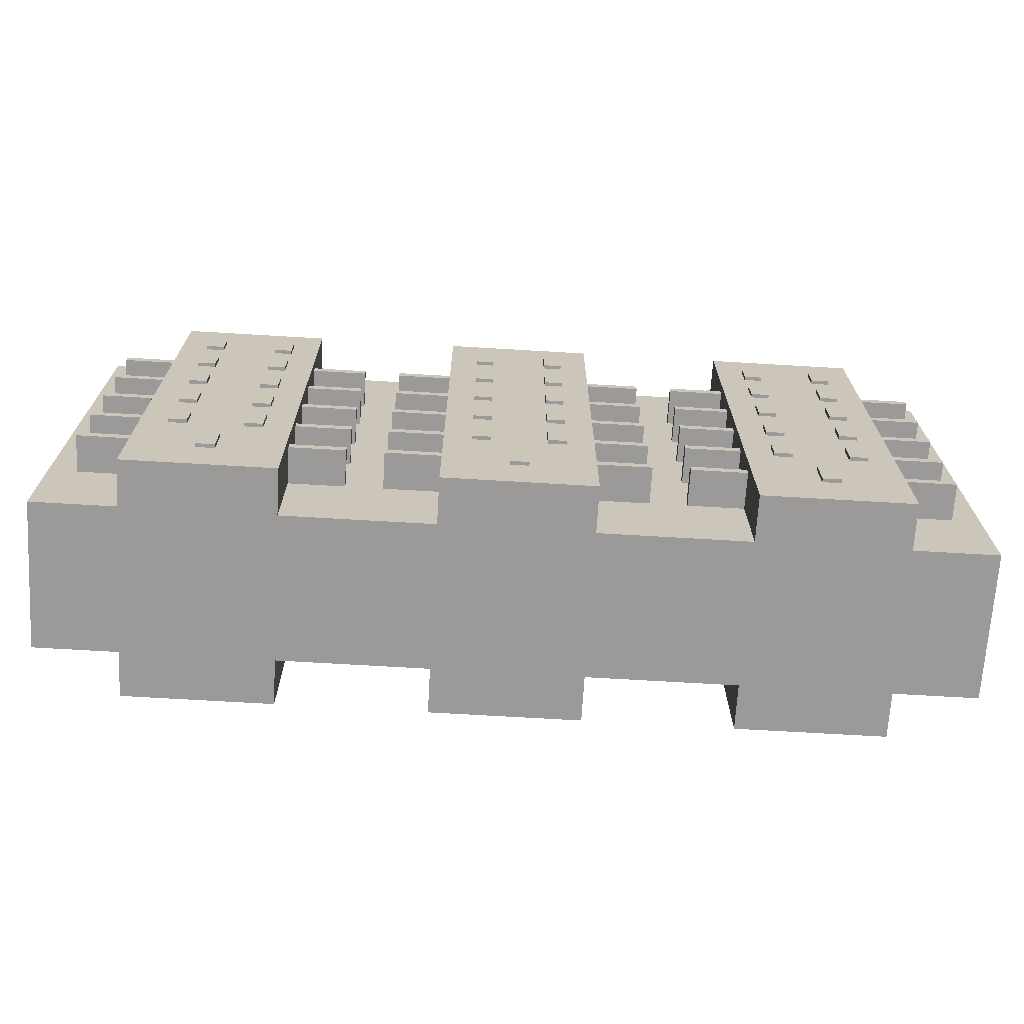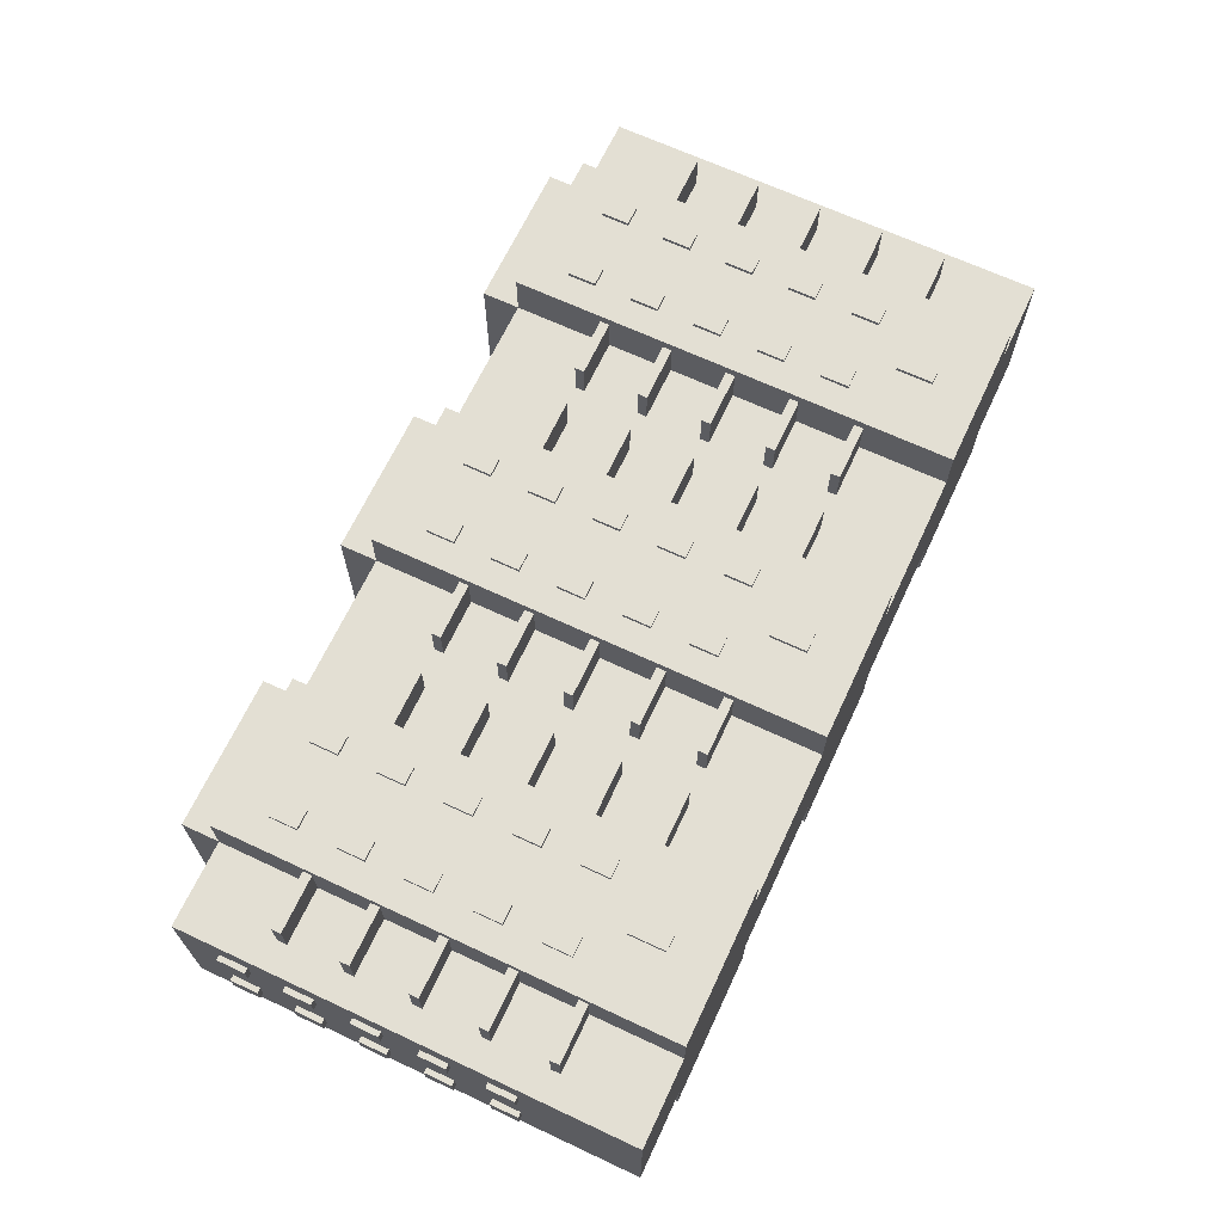
<metadata>
{"format":"obj","ext":"obj","renderer":"f3d","projection":"perspective","resolution":1024,"background":"white","views":[{"elev":-69.4,"azim":176.6,"up":"+Y"},{"elev":67.0,"azim":-64.9,"up":"+Z"}]}
</metadata>
<code>
v -10 -1.25 2
v -6 -1.25 2
v -2 -1.25 2
v 2 -1.25 2
v 6 -1.25 2
v 10 -1.25 2
v -10 10.75 2
v -6 10.75 2
v -2 10.75 2
v 2 10.75 2
v 6 10.75 2
v 10 10.75 2
v -10 10.75 -2
v -6 10.75 -2
v -2 10.75 -2
v 2 10.75 -2
v 6 10.75 -2
v 10 10.75 -2
v -10 -1.25 -2
v -6 -1.25 -2
v -2 -1.25 -2
v 2 -1.25 -2
v 6 -1.25 -2
v 10 -1.25 -2
v -10 -1.25 3.25
v -6 -1.25 3.25
v -6 10.75 3.25
v -10 10.75 3.25
v -2 -1.25 3.25
v 2 -1.25 3.25
v 2 10.75 3.25
v -2 10.75 3.25
v 6 -1.25 3.25
v 10 -1.25 3.25
v 10 10.75 3.25
v 6 10.75 3.25
v -10 10.75 -3.25
v -6 10.75 -3.25
v -6 -1.25 -3.25
v -10 -1.25 -3.25
v -2 10.75 -3.25
v 2 10.75 -3.25
v 2 -1.25 -3.25
v -2 -1.25 -3.25
v 6 10.75 -3.25
v 10 10.75 -3.25
v 10 -1.25 -3.25
v 6 -1.25 -3.25
v -12.25 -1.25 -2
v -12.25 -1.25 2
v -12.25 10.75 2
v -12.25 10.75 -2
v 12.25 -1.25 -2
v 12.25 -1.25 2
v 12.25 10.75 -2
v 12.25 10.75 2
v -10 11.75 2
v -6 11.75 2
v -6 11.75 -2
v -10 11.75 -2
v -2 11.75 2
v 2 11.75 2
v 2 11.75 -2
v -2 11.75 -2
v 6 11.75 2
v 10 11.75 2
v 10 11.75 -2
v 6 11.75 -2
v -3.5 8.125 3
v 3.5 8.125 3
v -3.5 8.375 3
v 3.5 8.375 3
v -3.5 8.375 -3
v 3.5 8.375 -3
v -3.5 8.125 -3
v 3.5 8.125 -3
v -3.5 6.375 3
v 3.5 6.375 3
v -3.5 6.625 3
v 3.5 6.625 3
v -3.5 6.625 -3
v 3.5 6.625 -3
v -3.5 6.375 -3
v 3.5 6.375 -3
v -3.5 4.625 3
v 3.5 4.625 3
v -3.5 4.875 3
v 3.5 4.875 3
v -3.5 4.875 -3
v 3.5 4.875 -3
v -3.5 4.625 -3
v 3.5 4.625 -3
v -3.5 2.875 3
v 3.5 2.875 3
v -3.5 3.125 3
v 3.5 3.125 3
v -3.5 3.125 -3
v 3.5 3.125 -3
v -3.5 2.875 -3
v 3.5 2.875 -3
v -3.5 1.125 3
v 3.5 1.125 3
v -3.5 1.375 3
v 3.5 1.375 3
v -3.5 1.375 -3
v 3.5 1.375 -3
v -3.5 1.125 -3
v 3.5 1.125 -3
v 4.5 1.125 3
v 11.5 1.125 3
v 4.5 1.375 3
v 11.5 1.375 3
v 4.5 1.375 -3
v 11.5 1.375 -3
v 4.5 1.125 -3
v 11.5 1.125 -3
v 4.5 2.875 3
v 11.5 2.875 3
v 4.5 3.125 3
v 11.5 3.125 3
v 4.5 3.125 -3
v 11.5 3.125 -3
v 4.5 2.875 -3
v 11.5 2.875 -3
v 4.5 4.625 3
v 11.5 4.625 3
v 4.5 4.875 3
v 11.5 4.875 3
v 4.5 4.875 -3
v 11.5 4.875 -3
v 4.5 4.625 -3
v 11.5 4.625 -3
v 4.5 6.375 3
v 11.5 6.375 3
v 4.5 6.625 3
v 11.5 6.625 3
v 4.5 6.625 -3
v 11.5 6.625 -3
v 4.5 6.375 -3
v 11.5 6.375 -3
v 4.5 8.125 3
v 11.5 8.125 3
v 4.5 8.375 3
v 11.5 8.375 3
v 4.5 8.375 -3
v 11.5 8.375 -3
v 4.5 8.125 -3
v 11.5 8.125 -3
v -11.5 8.125 3
v -4.5 8.125 3
v -11.5 8.375 3
v -4.5 8.375 3
v -11.5 8.375 -3
v -4.5 8.375 -3
v -11.5 8.125 -3
v -4.5 8.125 -3
v -11.5 6.375 3
v -4.5 6.375 3
v -11.5 6.625 3
v -4.5 6.625 3
v -11.5 6.625 -3
v -4.5 6.625 -3
v -11.5 6.375 -3
v -4.5 6.375 -3
v -11.5 4.625 3
v -4.5 4.625 3
v -11.5 4.875 3
v -4.5 4.875 3
v -11.5 4.875 -3
v -4.5 4.875 -3
v -11.5 4.625 -3
v -4.5 4.625 -3
v -11.5 2.875 3
v -4.5 2.875 3
v -11.5 3.125 3
v -4.5 3.125 3
v -11.5 3.125 -3
v -4.5 3.125 -3
v -11.5 2.875 -3
v -4.5 2.875 -3
v -11.5 1.125 3
v -4.5 1.125 3
v -11.5 1.375 3
v -4.5 1.375 3
v -11.5 1.375 -3
v -4.5 1.375 -3
v -11.5 1.125 -3
v -4.5 1.125 -3
v -9.25 8.875 3.35
v -8.75 8.875 3.35
v -9.25 9.625 3.35
v -8.75 9.625 3.35
v -9.25 9.625 -3.35
v -8.75 9.625 -3.35
v -9.25 8.875 -3.35
v -8.75 8.875 -3.35
v -7.25 8.875 3.35
v -6.75 8.875 3.35
v -7.25 9.625 3.35
v -6.75 9.625 3.35
v -7.25 9.625 -3.35
v -6.75 9.625 -3.35
v -7.25 8.875 -3.35
v -6.75 8.875 -3.35
v -7.25 7.125 3.35
v -6.75 7.125 3.35
v -7.25 7.875 3.35
v -6.75 7.875 3.35
v -7.25 7.875 -3.35
v -6.75 7.875 -3.35
v -7.25 7.125 -3.35
v -6.75 7.125 -3.35
v -9.25 7.125 3.35
v -8.75 7.125 3.35
v -9.25 7.875 3.35
v -8.75 7.875 3.35
v -9.25 7.875 -3.35
v -8.75 7.875 -3.35
v -9.25 7.125 -3.35
v -8.75 7.125 -3.35
v -9.25 5.375 3.35
v -8.75 5.375 3.35
v -9.25 6.125 3.35
v -8.75 6.125 3.35
v -9.25 6.125 -3.35
v -8.75 6.125 -3.35
v -9.25 5.375 -3.35
v -8.75 5.375 -3.35
v -7.25 5.375 3.35
v -6.75 5.375 3.35
v -7.25 6.125 3.35
v -6.75 6.125 3.35
v -7.25 6.125 -3.35
v -6.75 6.125 -3.35
v -7.25 5.375 -3.35
v -6.75 5.375 -3.35
v -7.25 3.625 3.35
v -6.75 3.625 3.35
v -7.25 4.375 3.35
v -6.75 4.375 3.35
v -7.25 4.375 -3.35
v -6.75 4.375 -3.35
v -7.25 3.625 -3.35
v -6.75 3.625 -3.35
v -9.25 3.625 3.35
v -8.75 3.625 3.35
v -9.25 4.375 3.35
v -8.75 4.375 3.35
v -9.25 4.375 -3.35
v -8.75 4.375 -3.35
v -9.25 3.625 -3.35
v -8.75 3.625 -3.35
v -9.25 1.875 3.35
v -8.75 1.875 3.35
v -9.25 2.625 3.35
v -8.75 2.625 3.35
v -9.25 2.625 -3.35
v -8.75 2.625 -3.35
v -9.25 1.875 -3.35
v -8.75 1.875 -3.35
v -7.25 1.875 3.35
v -6.75 1.875 3.35
v -7.25 2.625 3.35
v -6.75 2.625 3.35
v -7.25 2.625 -3.35
v -6.75 2.625 -3.35
v -7.25 1.875 -3.35
v -6.75 1.875 -3.35
v 0.75 1.875 3.35
v 1.25 1.875 3.35
v 0.75 2.625 3.35
v 1.25 2.625 3.35
v 0.75 2.625 -3.35
v 1.25 2.625 -3.35
v 0.75 1.875 -3.35
v 1.25 1.875 -3.35
v -1.25 1.875 3.35
v -0.75 1.875 3.35
v -1.25 2.625 3.35
v -0.75 2.625 3.35
v -1.25 2.625 -3.35
v -0.75 2.625 -3.35
v -1.25 1.875 -3.35
v -0.75 1.875 -3.35
v -1.25 3.625 3.35
v -0.75 3.625 3.35
v -1.25 4.375 3.35
v -0.75 4.375 3.35
v -1.25 4.375 -3.35
v -0.75 4.375 -3.35
v -1.25 3.625 -3.35
v -0.75 3.625 -3.35
v 0.75 3.625 3.35
v 1.25 3.625 3.35
v 0.75 4.375 3.35
v 1.25 4.375 3.35
v 0.75 4.375 -3.35
v 1.25 4.375 -3.35
v 0.75 3.625 -3.35
v 1.25 3.625 -3.35
v 0.75 5.375 3.35
v 1.25 5.375 3.35
v 0.75 6.125 3.35
v 1.25 6.125 3.35
v 0.75 6.125 -3.35
v 1.25 6.125 -3.35
v 0.75 5.375 -3.35
v 1.25 5.375 -3.35
v -1.25 5.375 3.35
v -0.75 5.375 3.35
v -1.25 6.125 3.35
v -0.75 6.125 3.35
v -1.25 6.125 -3.35
v -0.75 6.125 -3.35
v -1.25 5.375 -3.35
v -0.75 5.375 -3.35
v -1.25 7.125 3.35
v -0.75 7.125 3.35
v -1.25 7.875 3.35
v -0.75 7.875 3.35
v -1.25 7.875 -3.35
v -0.75 7.875 -3.35
v -1.25 7.125 -3.35
v -0.75 7.125 -3.35
v 0.75 7.125 3.35
v 1.25 7.125 3.35
v 0.75 7.875 3.35
v 1.25 7.875 3.35
v 0.75 7.875 -3.35
v 1.25 7.875 -3.35
v 0.75 7.125 -3.35
v 1.25 7.125 -3.35
v 0.75 8.875 3.35
v 1.25 8.875 3.35
v 0.75 9.625 3.35
v 1.25 9.625 3.35
v 0.75 9.625 -3.35
v 1.25 9.625 -3.35
v 0.75 8.875 -3.35
v 1.25 8.875 -3.35
v -1.25 8.875 3.35
v -0.75 8.875 3.35
v -1.25 9.625 3.35
v -0.75 9.625 3.35
v -1.25 9.625 -3.35
v -0.75 9.625 -3.35
v -1.25 8.875 -3.35
v -0.75 8.875 -3.35
v -0.25 0.0125 3.35
v 0.25 0.0125 3.35
v -0.25 0.9875 3.35
v 0.25 0.9875 3.35
v -0.25 0.9875 -3.35
v 0.25 0.9875 -3.35
v -0.25 0.0125 -3.35
v 0.25 0.0125 -3.35
v -8.25 0.0125 3.35
v -7.75 0.0125 3.35
v -8.25 0.9875 3.35
v -7.75 0.9875 3.35
v -8.25 0.9875 -3.35
v -7.75 0.9875 -3.35
v -8.25 0.0125 -3.35
v -7.75 0.0125 -3.35
v 7.75 0.0125 3.35
v 8.25 0.0125 3.35
v 7.75 0.9875 3.35
v 8.25 0.9875 3.35
v 7.75 0.9875 -3.35
v 8.25 0.9875 -3.35
v 7.75 0.0125 -3.35
v 8.25 0.0125 -3.35
v 8.75 1.875 3.35
v 9.25 1.875 3.35
v 8.75 2.625 3.35
v 9.25 2.625 3.35
v 8.75 2.625 -3.35
v 9.25 2.625 -3.35
v 8.75 1.875 -3.35
v 9.25 1.875 -3.35
v 6.75 1.875 3.35
v 7.25 1.875 3.35
v 6.75 2.625 3.35
v 7.25 2.625 3.35
v 6.75 2.625 -3.35
v 7.25 2.625 -3.35
v 6.75 1.875 -3.35
v 7.25 1.875 -3.35
v 6.75 3.625 3.35
v 7.25 3.625 3.35
v 6.75 4.375 3.35
v 7.25 4.375 3.35
v 6.75 4.375 -3.35
v 7.25 4.375 -3.35
v 6.75 3.625 -3.35
v 7.25 3.625 -3.35
v 8.75 3.625 3.35
v 9.25 3.625 3.35
v 8.75 4.375 3.35
v 9.25 4.375 3.35
v 8.75 4.375 -3.35
v 9.25 4.375 -3.35
v 8.75 3.625 -3.35
v 9.25 3.625 -3.35
v 8.75 5.375 3.35
v 9.25 5.375 3.35
v 8.75 6.125 3.35
v 9.25 6.125 3.35
v 8.75 6.125 -3.35
v 9.25 6.125 -3.35
v 8.75 5.375 -3.35
v 9.25 5.375 -3.35
v 6.75 5.375 3.35
v 7.25 5.375 3.35
v 6.75 6.125 3.35
v 7.25 6.125 3.35
v 6.75 6.125 -3.35
v 7.25 6.125 -3.35
v 6.75 5.375 -3.35
v 7.25 5.375 -3.35
v 6.75 7.125 3.35
v 7.25 7.125 3.35
v 6.75 7.875 3.35
v 7.25 7.875 3.35
v 6.75 7.875 -3.35
v 7.25 7.875 -3.35
v 6.75 7.125 -3.35
v 7.25 7.125 -3.35
v 8.75 7.125 3.35
v 9.25 7.125 3.35
v 8.75 7.875 3.35
v 9.25 7.875 3.35
v 8.75 7.875 -3.35
v 9.25 7.875 -3.35
v 8.75 7.125 -3.35
v 9.25 7.125 -3.35
v 8.75 8.875 3.35
v 9.25 8.875 3.35
v 8.75 9.625 3.35
v 9.25 9.625 3.35
v 8.75 9.625 -3.35
v 9.25 9.625 -3.35
v 8.75 8.875 -3.35
v 9.25 8.875 -3.35
v 6.75 8.875 3.35
v 7.25 8.875 3.35
v 6.75 9.625 3.35
v 7.25 9.625 3.35
v 6.75 9.625 -3.35
v 7.25 9.625 -3.35
v 6.75 8.875 -3.35
v 7.25 8.875 -3.35
v -12.39 8.875 -1.25
v -12.39 8.875 -0.75
v -12.39 9.625 -1.25
v -12.39 9.625 -0.75
v 12.39 9.625 -1.25
v 12.39 9.625 -0.75
v 12.39 8.875 -1.25
v 12.39 8.875 -0.75
v -12.39 8.875 0.75
v -12.39 8.875 1.25
v -12.39 9.625 0.75
v -12.39 9.625 1.25
v 12.39 9.625 0.75
v 12.39 9.625 1.25
v 12.39 8.875 0.75
v 12.39 8.875 1.25
v -12.39 7.125 0.75
v -12.39 7.125 1.25
v -12.39 7.875 0.75
v -12.39 7.875 1.25
v 12.39 7.875 0.75
v 12.39 7.875 1.25
v 12.39 7.125 0.75
v 12.39 7.125 1.25
v -12.39 7.125 -1.25
v -12.39 7.125 -0.75
v -12.39 7.875 -1.25
v -12.39 7.875 -0.75
v 12.39 7.875 -1.25
v 12.39 7.875 -0.75
v 12.39 7.125 -1.25
v 12.39 7.125 -0.75
v -12.39 5.375 -1.25
v -12.39 5.375 -0.75
v -12.39 6.125 -1.25
v -12.39 6.125 -0.75
v 12.39 6.125 -1.25
v 12.39 6.125 -0.75
v 12.39 5.375 -1.25
v 12.39 5.375 -0.75
v -12.39 5.375 0.75
v -12.39 5.375 1.25
v -12.39 6.125 0.75
v -12.39 6.125 1.25
v 12.39 6.125 0.75
v 12.39 6.125 1.25
v 12.39 5.375 0.75
v 12.39 5.375 1.25
v -12.39 3.625 0.75
v -12.39 3.625 1.25
v -12.39 4.375 0.75
v -12.39 4.375 1.25
v 12.39 4.375 0.75
v 12.39 4.375 1.25
v 12.39 3.625 0.75
v 12.39 3.625 1.25
v -12.39 3.625 -1.25
v -12.39 3.625 -0.75
v -12.39 4.375 -1.25
v -12.39 4.375 -0.75
v 12.39 4.375 -1.25
v 12.39 4.375 -0.75
v 12.39 3.625 -1.25
v 12.39 3.625 -0.75
v -12.39 1.875 -1.25
v -12.39 1.875 -0.75
v -12.39 2.625 -1.25
v -12.39 2.625 -0.75
v 12.39 2.625 -1.25
v 12.39 2.625 -0.75
v 12.39 1.875 -1.25
v 12.39 1.875 -0.75
v -12.39 1.875 0.75
v -12.39 1.875 1.25
v -12.39 2.625 0.75
v -12.39 2.625 1.25
v 12.39 2.625 0.75
v 12.39 2.625 1.25
v 12.39 1.875 0.75
v 12.39 1.875 1.25
f 25 26 27 28
f 2 3 9 8
f 29 30 31 32
f 4 5 11 10
f 33 34 35 36
f 57 58 59 60
f 8 9 15 14
f 61 62 63 64
f 10 11 17 16
f 65 66 67 68
f 37 38 39 40
f 14 15 21 20
f 41 42 43 44
f 16 17 23 22
f 45 46 47 48
f 19 20 2 1
f 20 21 3 2
f 21 22 4 3
f 22 23 5 4
f 23 24 6 5
f 54 53 55 56
f 49 50 51 52
f 1 2 26 25
f 2 8 27 26
f 8 7 28 27
f 7 1 25 28
f 3 4 30 29
f 4 10 31 30
f 10 9 32 31
f 9 3 29 32
f 5 6 34 33
f 6 12 35 34
f 12 11 36 35
f 11 5 33 36
f 13 14 38 37
f 14 20 39 38
f 20 19 40 39
f 19 13 37 40
f 15 16 42 41
f 16 22 43 42
f 22 21 44 43
f 21 15 41 44
f 17 18 46 45
f 18 24 47 46
f 24 23 48 47
f 23 17 45 48
f 19 1 50 49
f 1 7 51 50
f 7 13 52 51
f 13 19 49 52
f 6 24 53 54
f 24 18 55 53
f 18 12 56 55
f 12 6 54 56
f 7 8 58 57
f 8 14 59 58
f 14 13 60 59
f 13 7 57 60
f 9 10 62 61
f 10 16 63 62
f 16 15 64 63
f 15 9 61 64
f 11 12 66 65
f 12 18 67 66
f 18 17 68 67
f 17 11 65 68
f 69 70 72 71
f 71 72 74 73
f 73 74 76 75
f 75 76 70 69
f 70 76 74 72
f 75 69 71 73
f 77 78 80 79
f 79 80 82 81
f 81 82 84 83
f 83 84 78 77
f 78 84 82 80
f 83 77 79 81
f 85 86 88 87
f 87 88 90 89
f 89 90 92 91
f 91 92 86 85
f 86 92 90 88
f 91 85 87 89
f 93 94 96 95
f 95 96 98 97
f 97 98 100 99
f 99 100 94 93
f 94 100 98 96
f 99 93 95 97
f 101 102 104 103
f 103 104 106 105
f 105 106 108 107
f 107 108 102 101
f 102 108 106 104
f 107 101 103 105
f 109 110 112 111
f 111 112 114 113
f 113 114 116 115
f 115 116 110 109
f 110 116 114 112
f 115 109 111 113
f 117 118 120 119
f 119 120 122 121
f 121 122 124 123
f 123 124 118 117
f 118 124 122 120
f 123 117 119 121
f 125 126 128 127
f 127 128 130 129
f 129 130 132 131
f 131 132 126 125
f 126 132 130 128
f 131 125 127 129
f 133 134 136 135
f 135 136 138 137
f 137 138 140 139
f 139 140 134 133
f 134 140 138 136
f 139 133 135 137
f 141 142 144 143
f 143 144 146 145
f 145 146 148 147
f 147 148 142 141
f 142 148 146 144
f 147 141 143 145
f 149 150 152 151
f 151 152 154 153
f 153 154 156 155
f 155 156 150 149
f 150 156 154 152
f 155 149 151 153
f 157 158 160 159
f 159 160 162 161
f 161 162 164 163
f 163 164 158 157
f 158 164 162 160
f 163 157 159 161
f 165 166 168 167
f 167 168 170 169
f 169 170 172 171
f 171 172 166 165
f 166 172 170 168
f 171 165 167 169
f 173 174 176 175
f 175 176 178 177
f 177 178 180 179
f 179 180 174 173
f 174 180 178 176
f 179 173 175 177
f 181 182 184 183
f 183 184 186 185
f 185 186 188 187
f 187 188 182 181
f 182 188 186 184
f 187 181 183 185
f 189 190 192 191
f 191 192 194 193
f 193 194 196 195
f 195 196 190 189
f 190 196 194 192
f 195 189 191 193
f 197 198 200 199
f 199 200 202 201
f 201 202 204 203
f 203 204 198 197
f 198 204 202 200
f 203 197 199 201
f 205 206 208 207
f 207 208 210 209
f 209 210 212 211
f 211 212 206 205
f 206 212 210 208
f 211 205 207 209
f 213 214 216 215
f 215 216 218 217
f 217 218 220 219
f 219 220 214 213
f 214 220 218 216
f 219 213 215 217
f 221 222 224 223
f 223 224 226 225
f 225 226 228 227
f 227 228 222 221
f 222 228 226 224
f 227 221 223 225
f 229 230 232 231
f 231 232 234 233
f 233 234 236 235
f 235 236 230 229
f 230 236 234 232
f 235 229 231 233
f 237 238 240 239
f 239 240 242 241
f 241 242 244 243
f 243 244 238 237
f 238 244 242 240
f 243 237 239 241
f 245 246 248 247
f 247 248 250 249
f 249 250 252 251
f 251 252 246 245
f 246 252 250 248
f 251 245 247 249
f 253 254 256 255
f 255 256 258 257
f 257 258 260 259
f 259 260 254 253
f 254 260 258 256
f 259 253 255 257
f 261 262 264 263
f 263 264 266 265
f 265 266 268 267
f 267 268 262 261
f 262 268 266 264
f 267 261 263 265
f 269 270 272 271
f 271 272 274 273
f 273 274 276 275
f 275 276 270 269
f 270 276 274 272
f 275 269 271 273
f 277 278 280 279
f 279 280 282 281
f 281 282 284 283
f 283 284 278 277
f 278 284 282 280
f 283 277 279 281
f 285 286 288 287
f 287 288 290 289
f 289 290 292 291
f 291 292 286 285
f 286 292 290 288
f 291 285 287 289
f 293 294 296 295
f 295 296 298 297
f 297 298 300 299
f 299 300 294 293
f 294 300 298 296
f 299 293 295 297
f 301 302 304 303
f 303 304 306 305
f 305 306 308 307
f 307 308 302 301
f 302 308 306 304
f 307 301 303 305
f 309 310 312 311
f 311 312 314 313
f 313 314 316 315
f 315 316 310 309
f 310 316 314 312
f 315 309 311 313
f 317 318 320 319
f 319 320 322 321
f 321 322 324 323
f 323 324 318 317
f 318 324 322 320
f 323 317 319 321
f 325 326 328 327
f 327 328 330 329
f 329 330 332 331
f 331 332 326 325
f 326 332 330 328
f 331 325 327 329
f 333 334 336 335
f 335 336 338 337
f 337 338 340 339
f 339 340 334 333
f 334 340 338 336
f 339 333 335 337
f 341 342 344 343
f 343 344 346 345
f 345 346 348 347
f 347 348 342 341
f 342 348 346 344
f 347 341 343 345
f 349 350 352 351
f 351 352 354 353
f 353 354 356 355
f 355 356 350 349
f 350 356 354 352
f 355 349 351 353
f 357 358 360 359
f 359 360 362 361
f 361 362 364 363
f 363 364 358 357
f 358 364 362 360
f 363 357 359 361
f 365 366 368 367
f 367 368 370 369
f 369 370 372 371
f 371 372 366 365
f 366 372 370 368
f 371 365 367 369
f 373 374 376 375
f 375 376 378 377
f 377 378 380 379
f 379 380 374 373
f 374 380 378 376
f 379 373 375 377
f 381 382 384 383
f 383 384 386 385
f 385 386 388 387
f 387 388 382 381
f 382 388 386 384
f 387 381 383 385
f 389 390 392 391
f 391 392 394 393
f 393 394 396 395
f 395 396 390 389
f 390 396 394 392
f 395 389 391 393
f 397 398 400 399
f 399 400 402 401
f 401 402 404 403
f 403 404 398 397
f 398 404 402 400
f 403 397 399 401
f 405 406 408 407
f 407 408 410 409
f 409 410 412 411
f 411 412 406 405
f 406 412 410 408
f 411 405 407 409
f 413 414 416 415
f 415 416 418 417
f 417 418 420 419
f 419 420 414 413
f 414 420 418 416
f 419 413 415 417
f 421 422 424 423
f 423 424 426 425
f 425 426 428 427
f 427 428 422 421
f 422 428 426 424
f 427 421 423 425
f 429 430 432 431
f 431 432 434 433
f 433 434 436 435
f 435 436 430 429
f 430 436 434 432
f 435 429 431 433
f 437 438 440 439
f 439 440 442 441
f 441 442 444 443
f 443 444 438 437
f 438 444 442 440
f 443 437 439 441
f 445 446 448 447
f 447 448 450 449
f 449 450 452 451
f 451 452 446 445
f 446 452 450 448
f 451 445 447 449
f 453 454 456 455
f 455 456 458 457
f 457 458 460 459
f 459 460 454 453
f 454 460 458 456
f 459 453 455 457
f 461 462 464 463
f 463 464 466 465
f 465 466 468 467
f 467 468 462 461
f 462 468 466 464
f 467 461 463 465
f 469 470 472 471
f 471 472 474 473
f 473 474 476 475
f 475 476 470 469
f 470 476 474 472
f 475 469 471 473
f 477 478 480 479
f 479 480 482 481
f 481 482 484 483
f 483 484 478 477
f 478 484 482 480
f 483 477 479 481
f 485 486 488 487
f 487 488 490 489
f 489 490 492 491
f 491 492 486 485
f 486 492 490 488
f 491 485 487 489
f 493 494 496 495
f 495 496 498 497
f 497 498 500 499
f 499 500 494 493
f 494 500 498 496
f 499 493 495 497
f 501 502 504 503
f 503 504 506 505
f 505 506 508 507
f 507 508 502 501
f 502 508 506 504
f 507 501 503 505
f 509 510 512 511
f 511 512 514 513
f 513 514 516 515
f 515 516 510 509
f 510 516 514 512
f 515 509 511 513
f 517 518 520 519
f 519 520 522 521
f 521 522 524 523
f 523 524 518 517
f 518 524 522 520
f 523 517 519 521
f 525 526 528 527
f 527 528 530 529
f 529 530 532 531
f 531 532 526 525
f 526 532 530 528
f 531 525 527 529

</code>
